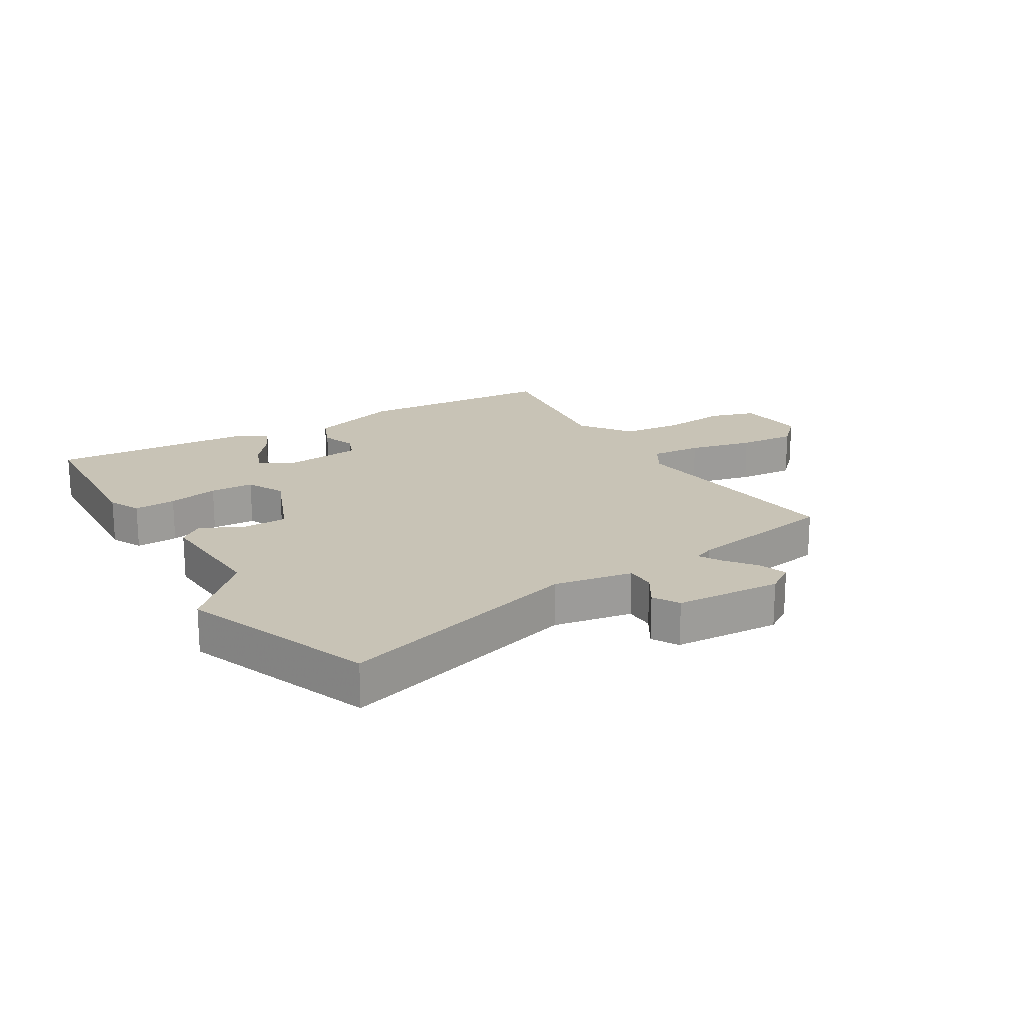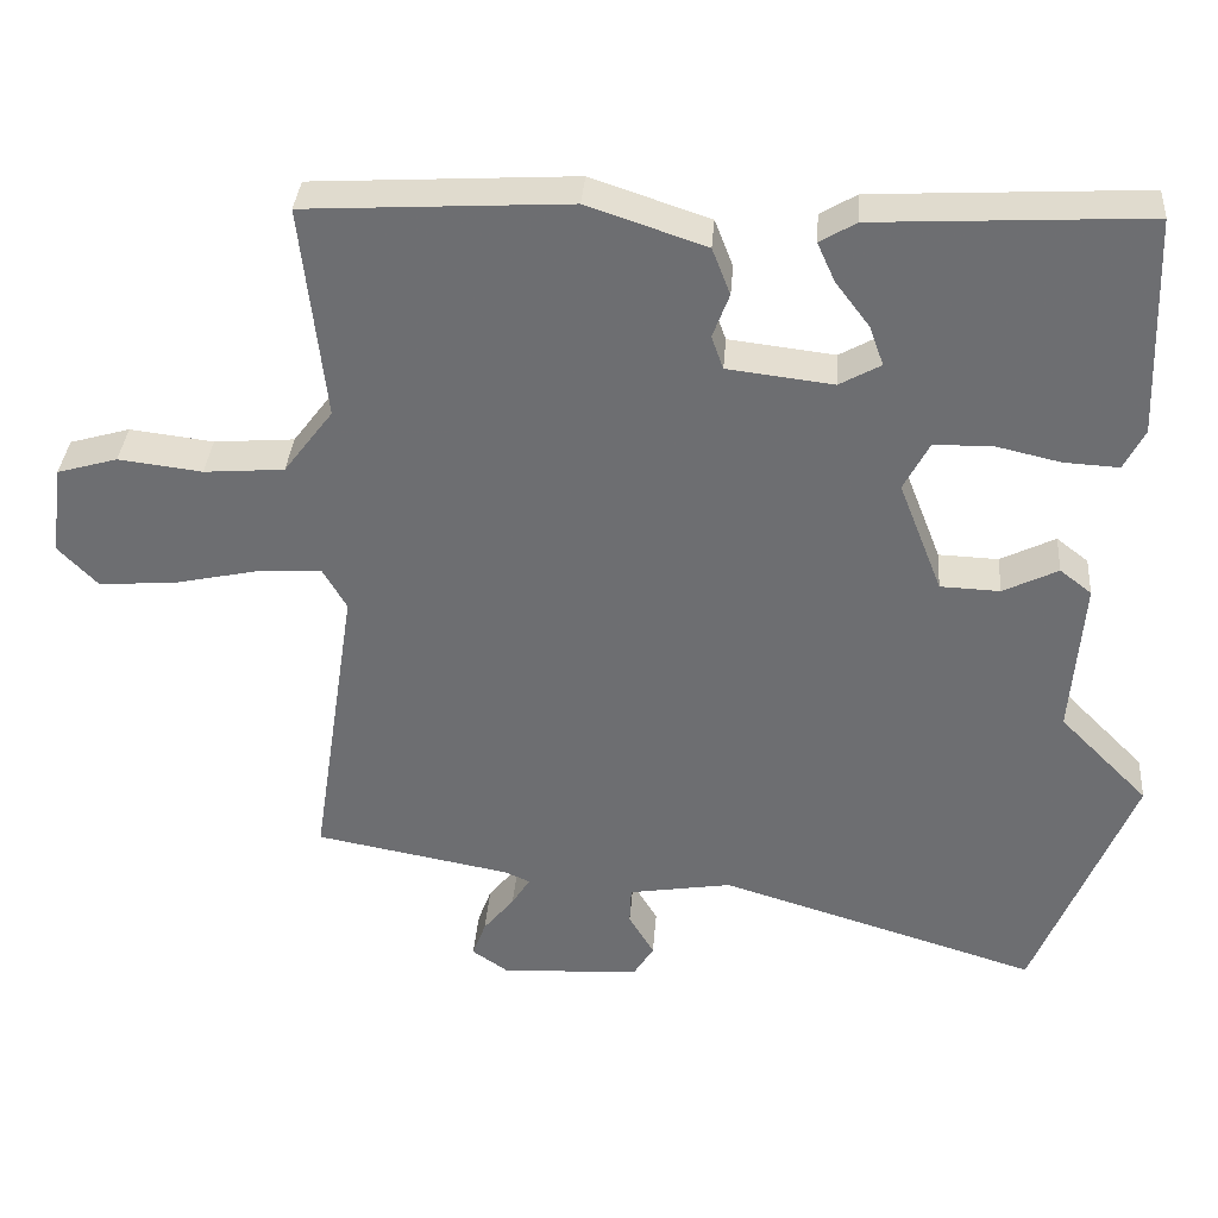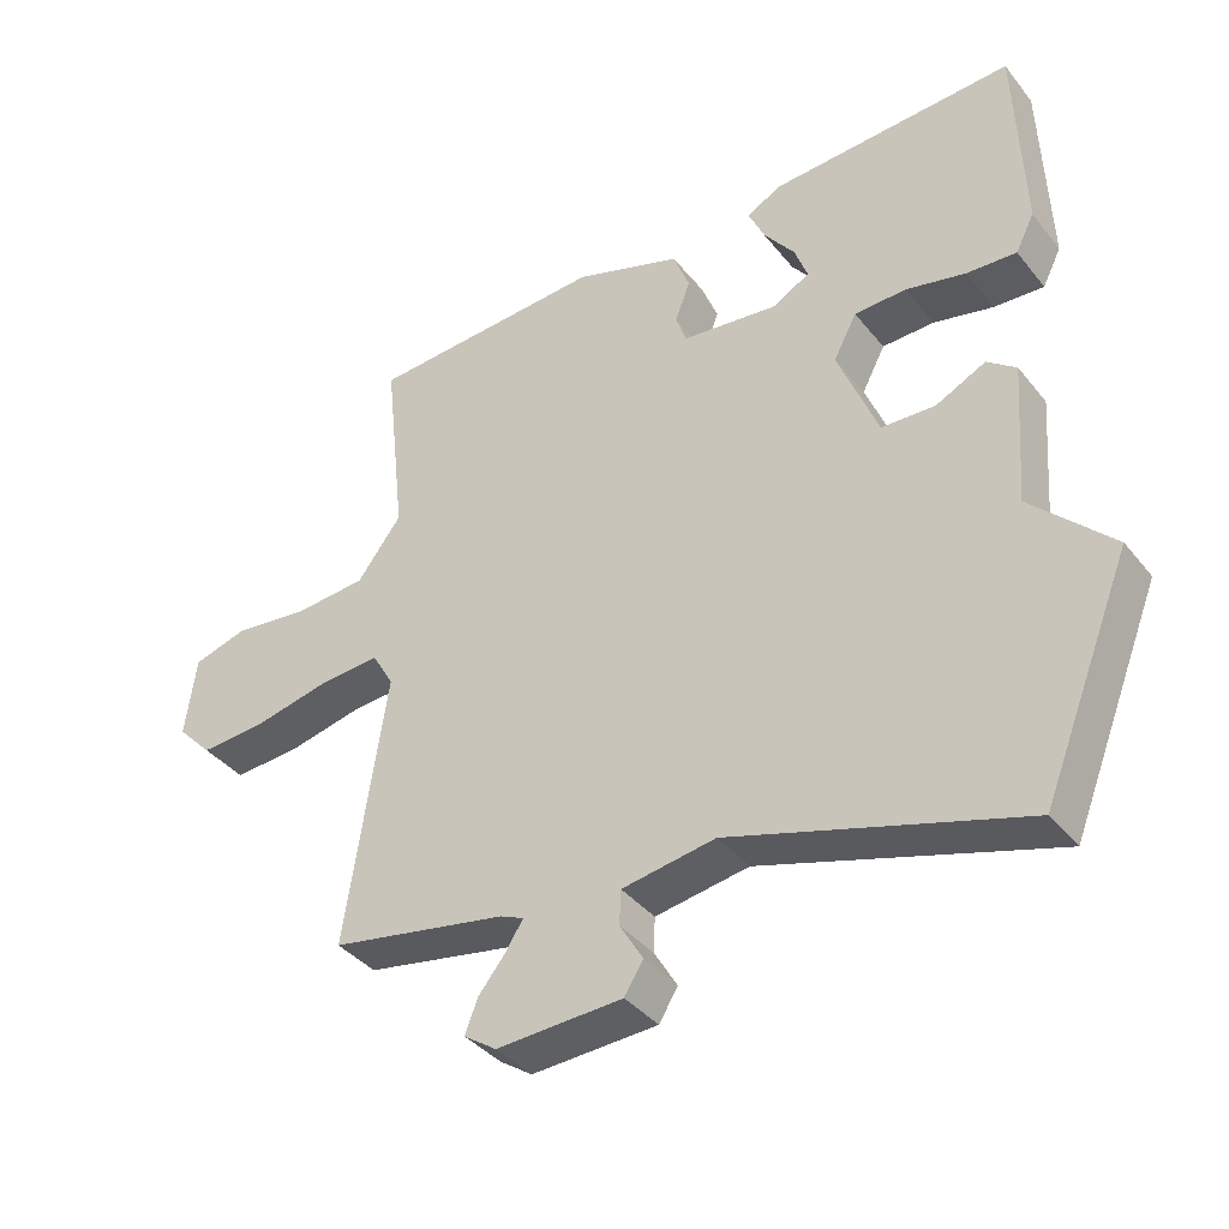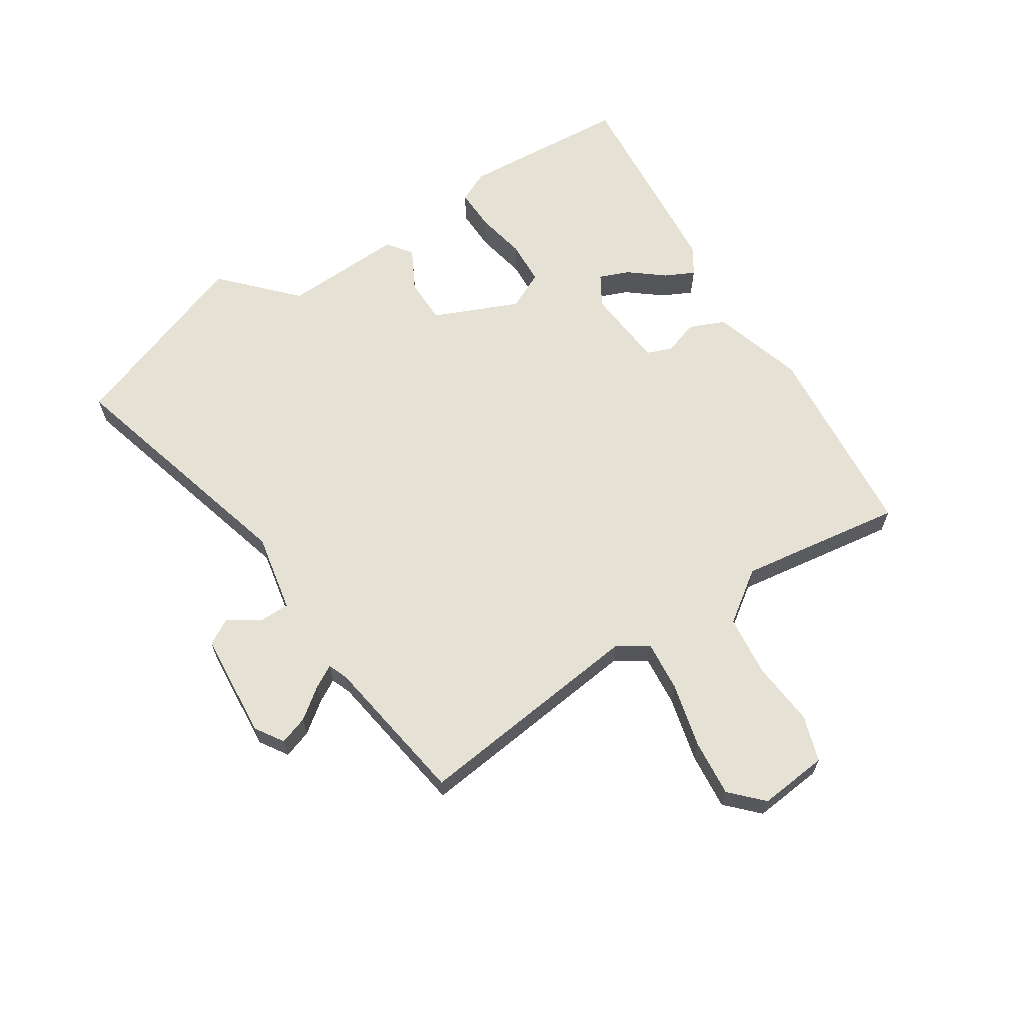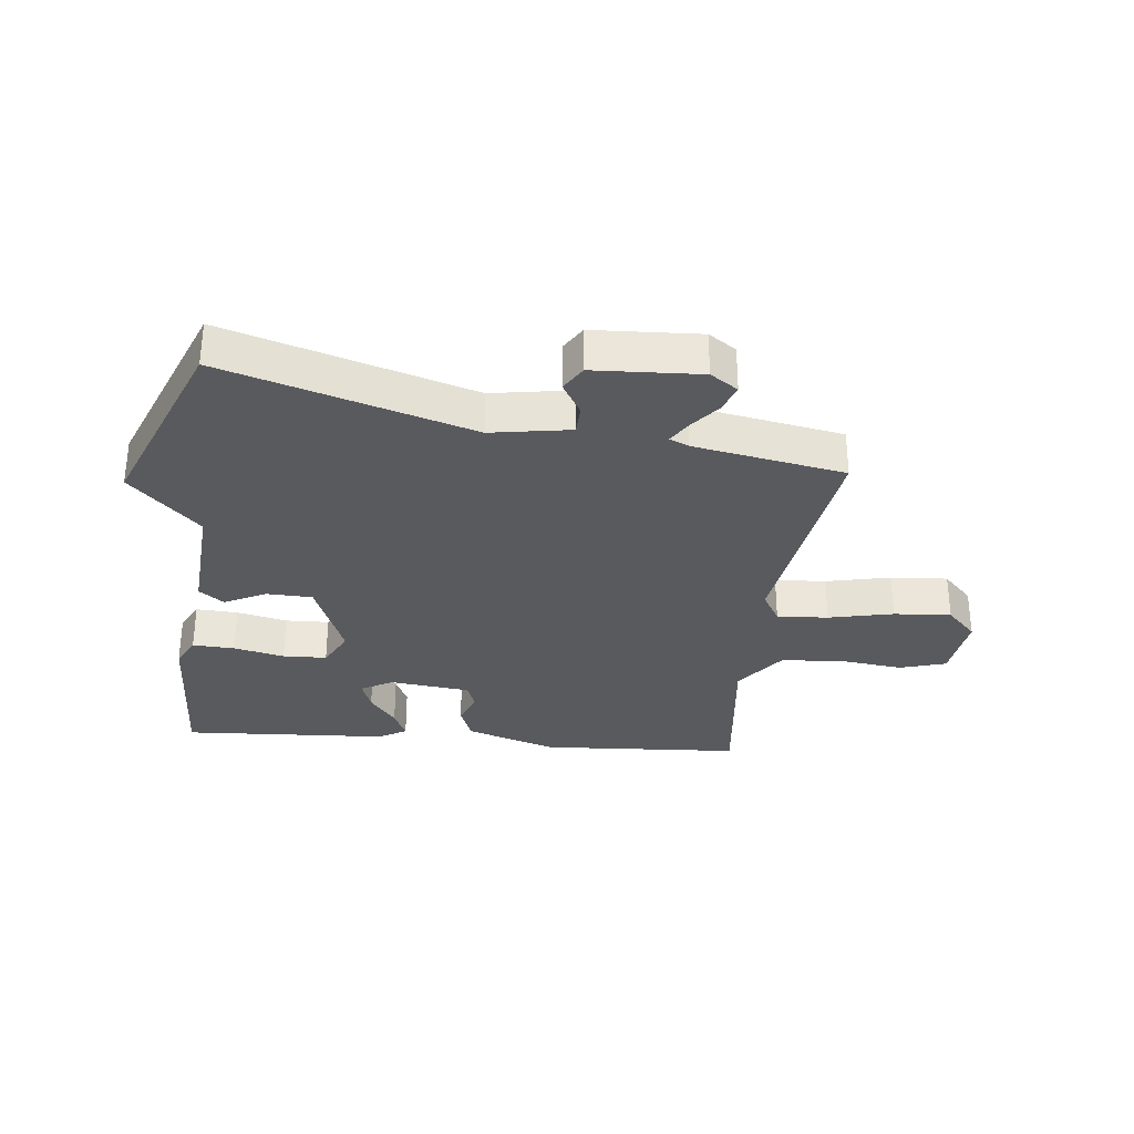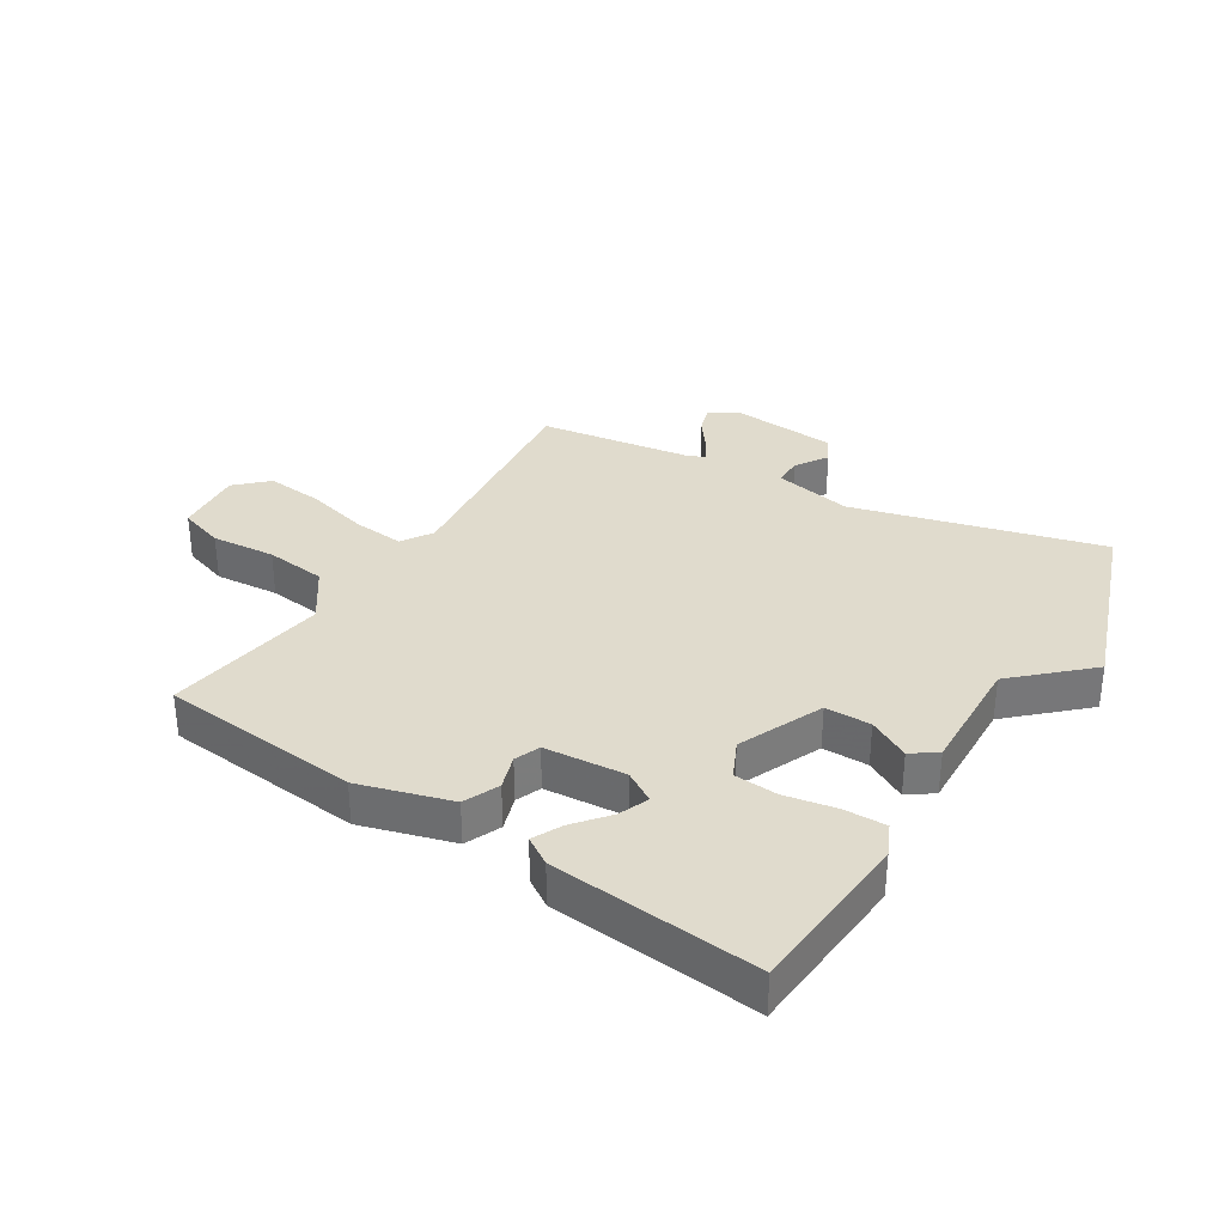
<metadata>
{"format":"obj","ext":"obj","renderer":"f3d","projection":"perspective","resolution":1024,"background":"white","views":[{"elev":19.4,"azim":149.9,"up":"+Y"},{"elev":35.1,"azim":4.3,"up":"+Z"},{"elev":-38.5,"azim":34.2,"up":"+Z"},{"elev":64.2,"azim":-121.0,"up":"+Y"},{"elev":-31.3,"azim":174.1,"up":"+Y"},{"elev":33.2,"azim":34.1,"up":"+Y"}]}
</metadata>
<code>
v -0.509 0.07 -0.481
v -0.452 0.07 -0.103
v -0.482 0.07 -0.051
v -0.566 0.07 -0.056
v -0.672 0.07 -0.079
v -0.766 0.07 -0.085
v -0.815 0.07 -0.034
v -0.8 0.07 0.079
v -0.724 0.07 0.101
v -0.619 0.07 0.088
v -0.518 0.07 0.096
v -0.456 0.07 0.178
v -0.486 0.07 0.448
v -0.156 0.07 0.467
v -0.007 0.07 0.417
v 0.016 0.07 0.358
v -0.005 0.07 0.302
v 0.01 0.07 0.26
v 0.143 0.07 0.244
v 0.195 0.07 0.273
v 0.177 0.07 0.323
v 0.134 0.07 0.38
v 0.112 0.07 0.429
v 0.158 0.07 0.456
v 0.498 0.07 0.474
v 0.508 0.07 0.197
v 0.482 0.07 0.146
v 0.413 0.07 0.15
v 0.33 0.07 0.169
v 0.258 0.07 0.167
v 0.226 0.07 0.106
v 0.281 0.07 -0.035
v 0.356 0.07 -0.038
v 0.425 0.07 -0.004
v 0.465 0.07 -0.035
v 0.45 0.07 -0.233
v 0.562 0.07 -0.346
v 0.438 0.07 -0.654
v 0.036 0.07 -0.53
v -0.094 0.07 -0.551
v -0.096 0.07 -0.599
v -0.064 0.07 -0.653
v -0.09 0.07 -0.695
v -0.265 0.07 -0.703
v -0.31 0.07 -0.672
v -0.293 0.07 -0.626
v -0.254 0.07 -0.578
v -0.231 0.07 -0.541
v -0.263 0.07 -0.527
v -0.509 0 -0.481
v -0.452 0 -0.103
v -0.482 0 -0.051
v -0.566 0 -0.056
v -0.672 0 -0.079
v -0.766 0 -0.085
v -0.815 0 -0.034
v -0.8 0 0.079
v -0.724 0 0.101
v -0.619 0 0.088
v -0.518 0 0.096
v -0.456 0 0.178
v -0.486 0 0.448
v -0.156 0 0.467
v -0.007 0 0.417
v 0.016 0 0.358
v -0.005 0 0.302
v 0.01 0 0.26
v 0.143 0 0.244
v 0.195 0 0.273
v 0.177 0 0.323
v 0.134 0 0.38
v 0.112 0 0.429
v 0.158 0 0.456
v 0.498 0 0.474
v 0.508 0 0.197
v 0.482 0 0.146
v 0.413 0 0.15
v 0.33 0 0.169
v 0.258 0 0.167
v 0.226 0 0.106
v 0.281 0 -0.035
v 0.356 0 -0.038
v 0.425 0 -0.004
v 0.465 0 -0.035
v 0.45 0 -0.233
v 0.562 0 -0.346
v 0.438 0 -0.654
v 0.036 0 -0.53
v -0.094 0 -0.551
v -0.096 0 -0.599
v -0.064 0 -0.653
v -0.09 0 -0.695
v -0.265 0 -0.703
v -0.31 0 -0.672
v -0.293 0 -0.626
v -0.254 0 -0.578
v -0.231 0 -0.541
v -0.263 0 -0.527
f 44 45 46 47
f 44 47 48
f 41 42 43 44
f 40 41 44 48
f 39 40 48 49
f 36 37 38 39
f 33 34 35 36
f 32 33 36 39
f 31 32 39 49
f 26 27 28 29
f 26 29 30
f 25 26 30
f 24 25 30
f 21 22 23 24
f 20 21 24 30
f 19 20 30 31
f 14 15 16 17
f 12 13 14 17
f 11 12 17 18
f 7 8 9 10
f 7 10 11
f 4 5 6 7
f 3 4 7 11
f 2 3 11 18
f 18 19 31 49
f 1 2 18 49
f 96 95 94 93
f 97 96 93
f 93 92 91 90
f 97 93 90 89
f 98 97 89 88
f 88 87 86 85
f 85 84 83 82
f 88 85 82 81
f 98 88 81 80
f 78 77 76 75
f 79 78 75
f 79 75 74
f 79 74 73
f 73 72 71 70
f 79 73 70 69
f 80 79 69 68
f 66 65 64 63
f 66 63 62 61
f 67 66 61 60
f 59 58 57 56
f 60 59 56
f 56 55 54 53
f 60 56 53 52
f 67 60 52 51
f 98 80 68 67
f 98 67 51 50
f 1 50 51 2
f 2 51 52 3
f 3 52 53 4
f 4 53 54 5
f 5 54 55 6
f 6 55 56 7
f 7 56 57 8
f 8 57 58 9
f 9 58 59 10
f 10 59 60 11
f 11 60 61 12
f 12 61 62 13
f 13 62 63 14
f 14 63 64 15
f 15 64 65 16
f 16 65 66 17
f 17 66 67 18
f 18 67 68 19
f 19 68 69 20
f 20 69 70 21
f 21 70 71 22
f 22 71 72 23
f 23 72 73 24
f 24 73 74 25
f 25 74 75 26
f 26 75 76 27
f 27 76 77 28
f 28 77 78 29
f 29 78 79 30
f 30 79 80 31
f 31 80 81 32
f 32 81 82 33
f 33 82 83 34
f 34 83 84 35
f 35 84 85 36
f 36 85 86 37
f 37 86 87 38
f 38 87 88 39
f 39 88 89 40
f 40 89 90 41
f 41 90 91 42
f 42 91 92 43
f 43 92 93 44
f 44 93 94 45
f 45 94 95 46
f 46 95 96 47
f 47 96 97 48
f 48 97 98 49
f 49 98 50 1

</code>
